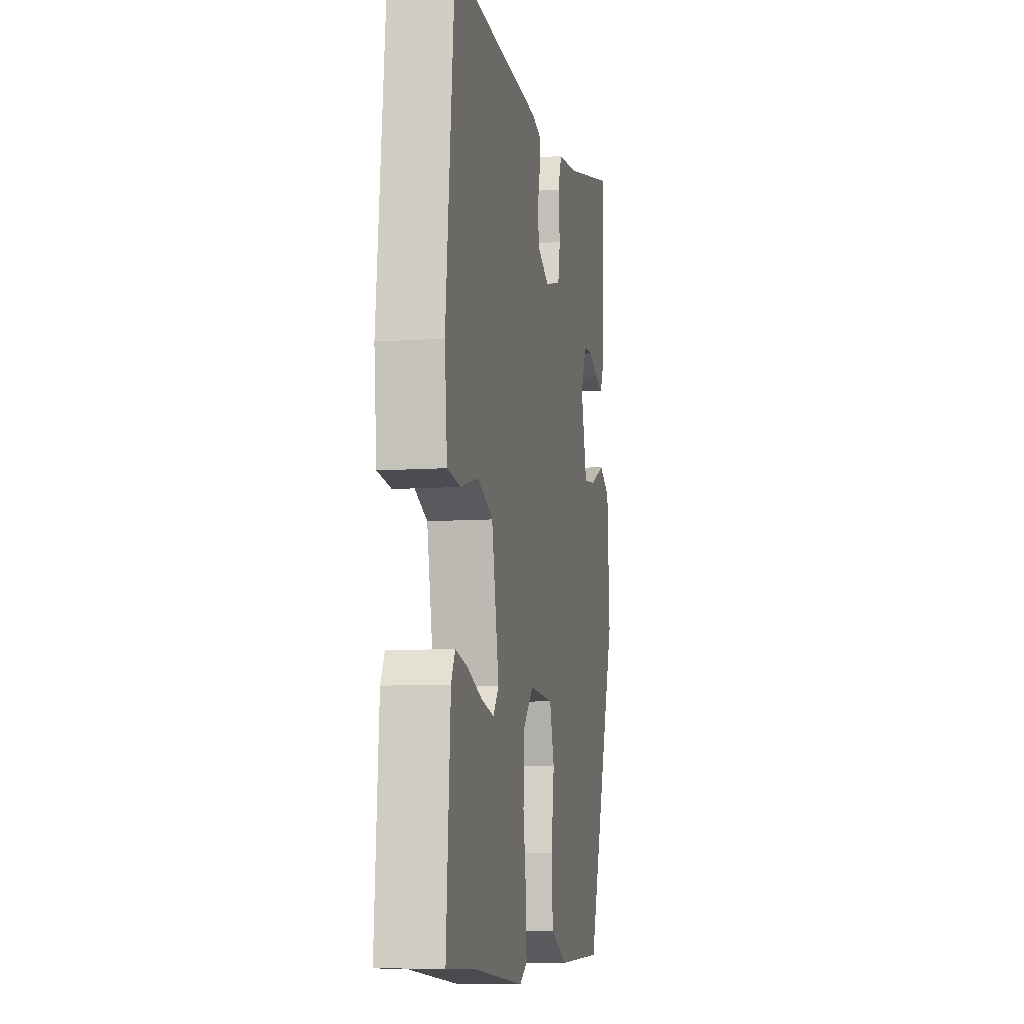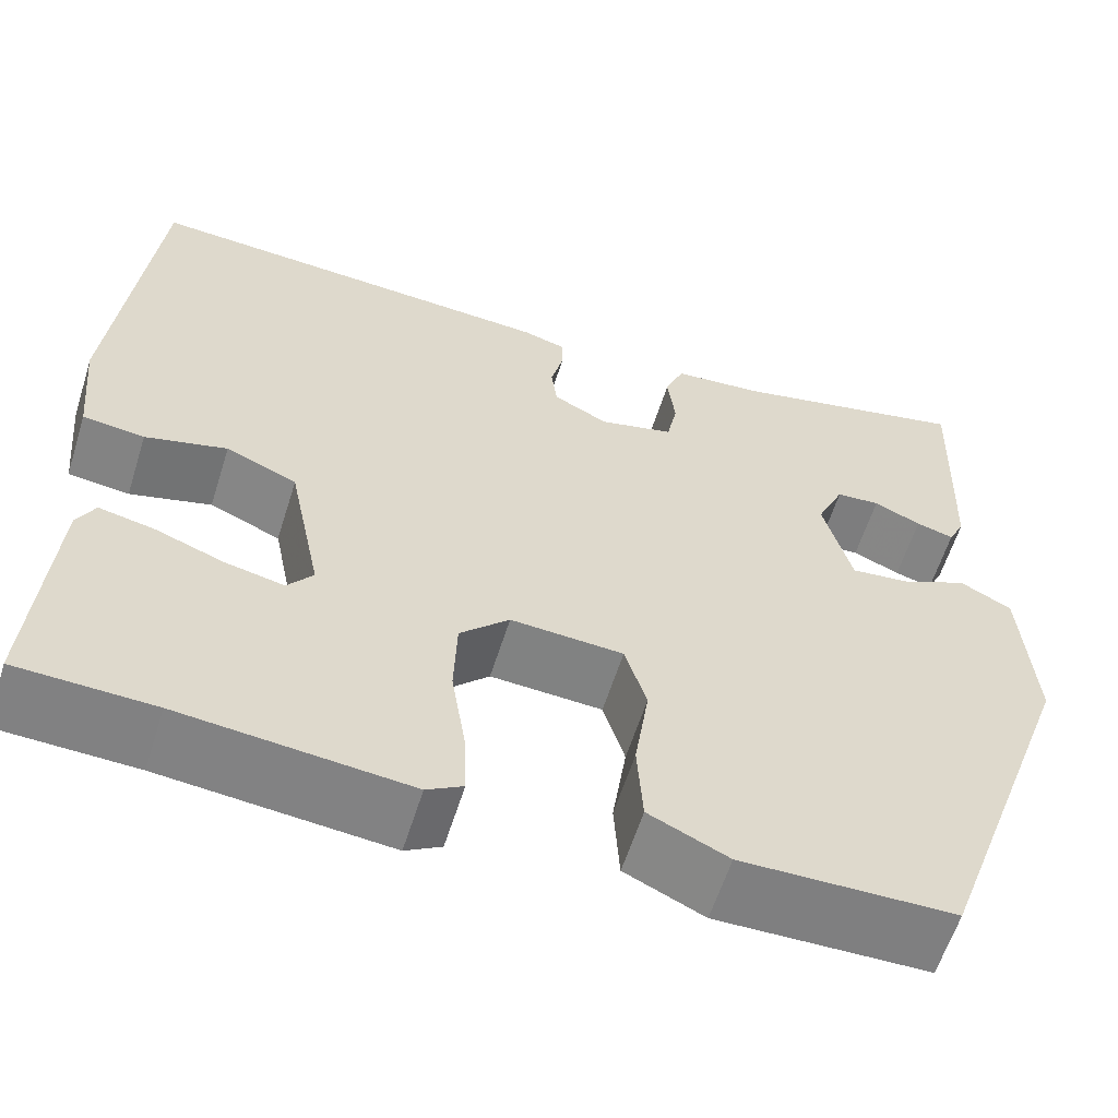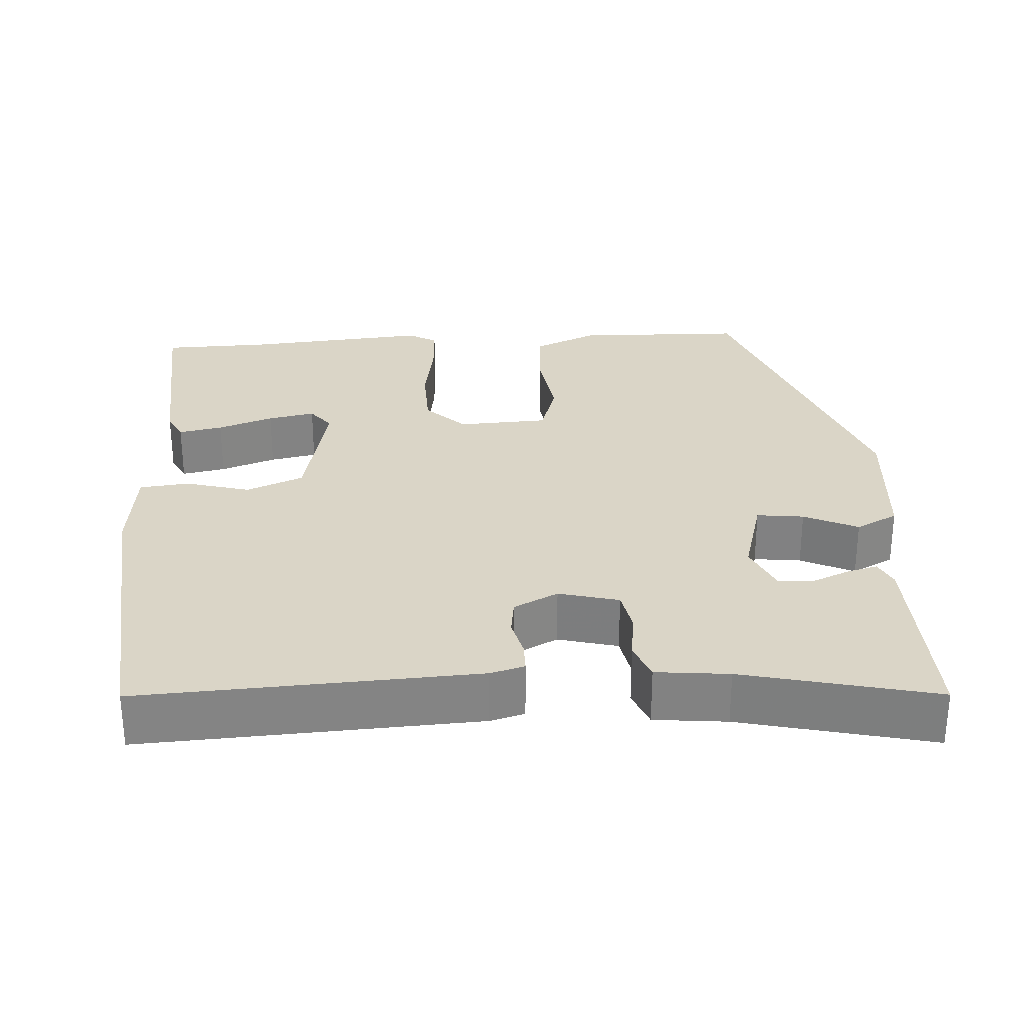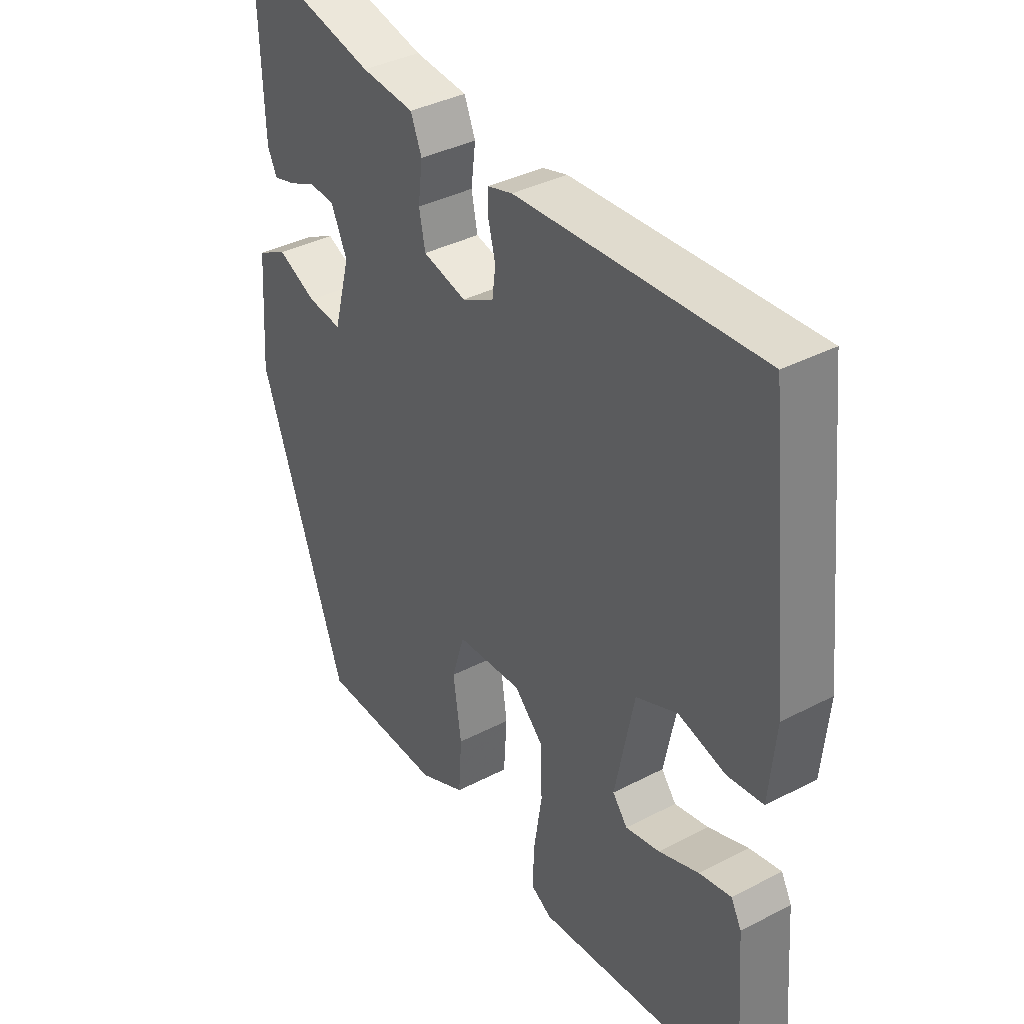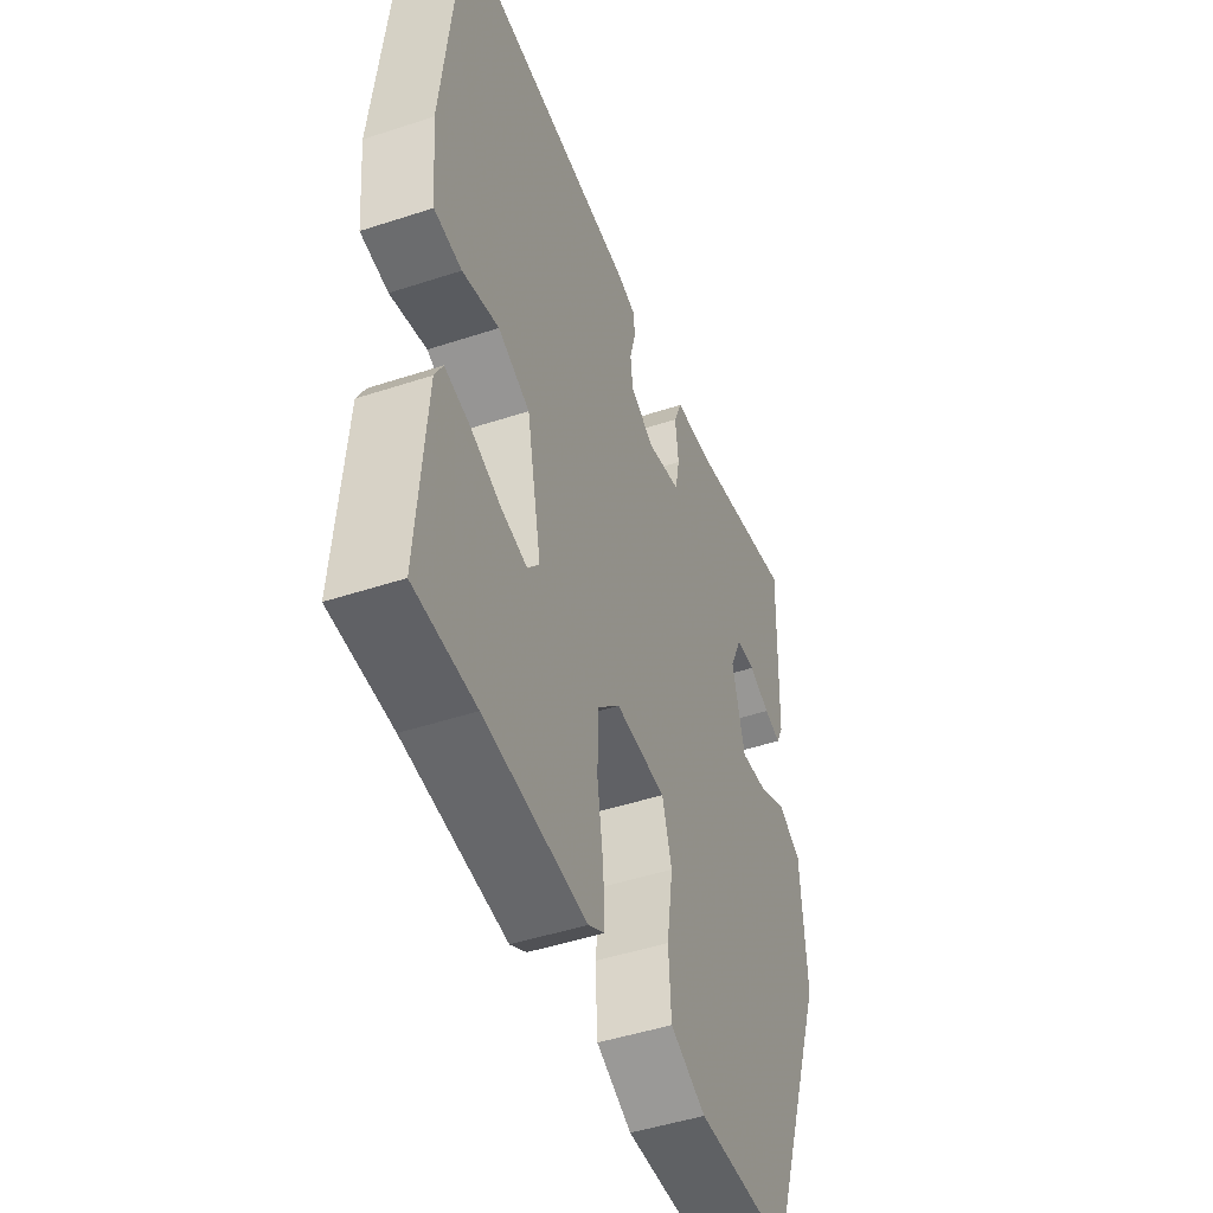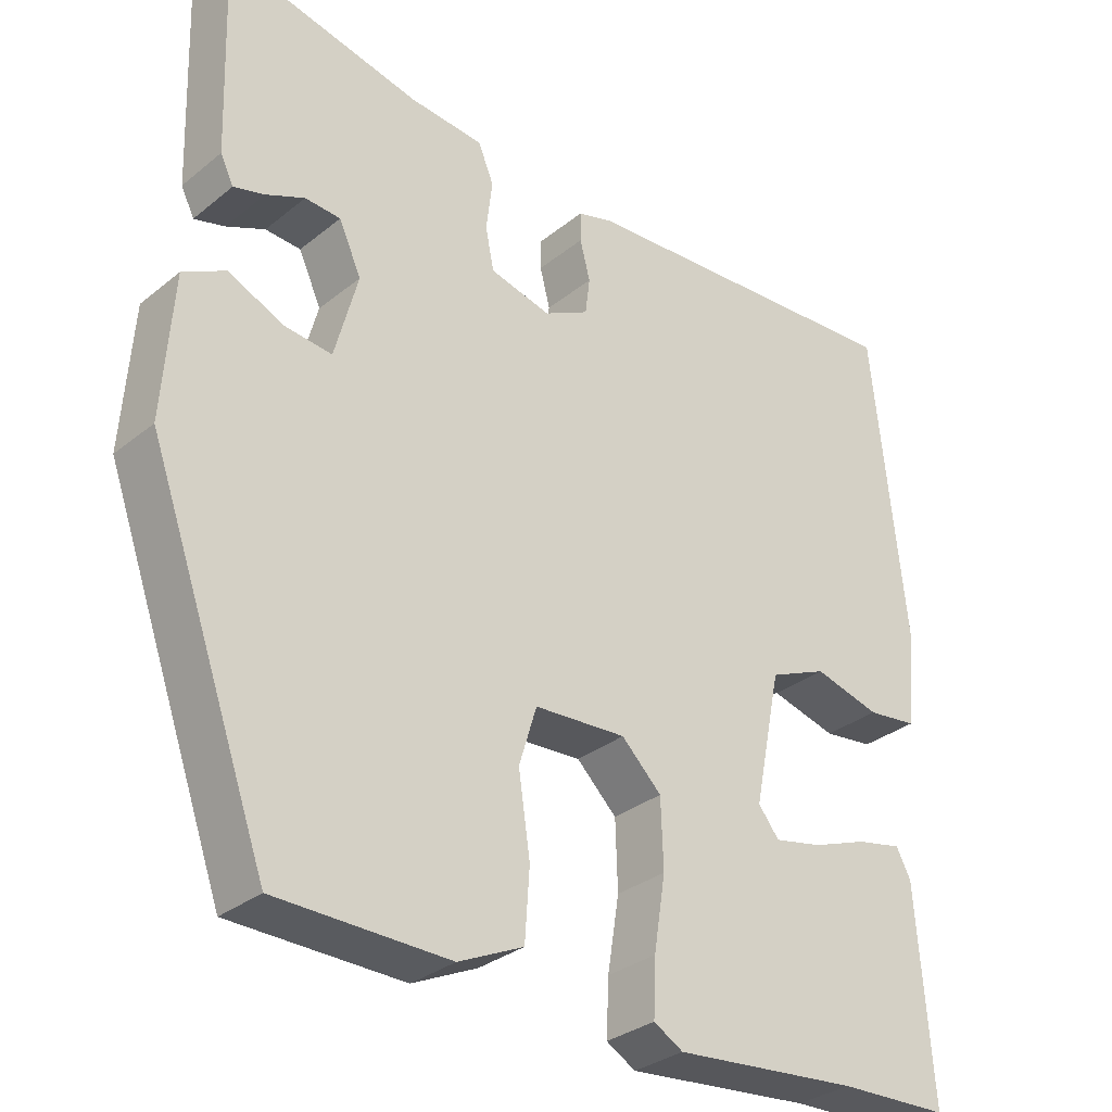
<metadata>
{"format":"obj","ext":"obj","renderer":"f3d","projection":"perspective","resolution":1024,"background":"white","views":[{"elev":-8.6,"azim":-79.3,"up":"+Z"},{"elev":-60.0,"azim":-17.4,"up":"+Z"},{"elev":29.0,"azim":-3.0,"up":"+Y"},{"elev":37.3,"azim":-123.8,"up":"+Z"},{"elev":-47.3,"azim":-69.6,"up":"+Z"},{"elev":-31.3,"azim":138.7,"up":"+Z"}]}
</metadata>
<code>
v -0.485 0.07 0.502
v -0.044 0.07 0.475
v 0.001 0.07 0.462
v 0.001 0.07 0.423
v -0.012 0.07 0.372
v -0.006 0.07 0.324
v 0.052 0.07 0.294
v 0.131 0.07 0.314
v 0.142 0.07 0.369
v 0.134 0.07 0.434
v 0.154 0.07 0.483
v 0.25 0.07 0.492
v 0.503 0.07 0.55
v 0.494 0.07 0.282
v 0.477 0.07 0.247
v 0.437 0.07 0.258
v 0.387 0.07 0.28
v 0.341 0.07 0.277
v 0.312 0.07 0.213
v 0.342 0.07 0.101
v 0.404 0.07 0.108
v 0.475 0.07 0.141
v 0.53 0.07 0.112
v 0.543 0.07 -0.073
v 0.387 0.07 -0.509
v 0.163 0.07 -0.513
v 0.079 0.07 -0.474
v 0.073 0.07 -0.384
v 0.088 0.07 -0.282
v 0.065 0.07 -0.207
v -0.054 0.07 -0.2
v -0.106 0.07 -0.251
v -0.109 0.07 -0.339
v -0.094 0.07 -0.434
v -0.091 0.07 -0.506
v -0.129 0.07 -0.528
v -0.369 0.07 -0.505
v -0.513 0.07 -0.5
v -0.493 0.07 -0.232
v -0.474 0.07 -0.196
v -0.416 0.07 -0.208
v -0.343 0.07 -0.235
v -0.281 0.07 -0.248
v -0.254 0.07 -0.214
v -0.289 0.07 -0.042
v -0.364 0.07 -0.01
v -0.45 0.07 -0.033
v -0.515 0.07 -0.025
v -0.527 0.07 0.1
v -0.485 0 0.502
v -0.044 0 0.475
v 0.001 0 0.462
v 0.001 0 0.423
v -0.012 0 0.372
v -0.006 0 0.324
v 0.052 0 0.294
v 0.131 0 0.314
v 0.142 0 0.369
v 0.134 0 0.434
v 0.154 0 0.483
v 0.25 0 0.492
v 0.503 0 0.55
v 0.494 0 0.282
v 0.477 0 0.247
v 0.437 0 0.258
v 0.387 0 0.28
v 0.341 0 0.277
v 0.312 0 0.213
v 0.342 0 0.101
v 0.404 0 0.108
v 0.475 0 0.141
v 0.53 0 0.112
v 0.543 0 -0.073
v 0.387 0 -0.509
v 0.163 0 -0.513
v 0.079 0 -0.474
v 0.073 0 -0.384
v 0.088 0 -0.282
v 0.065 0 -0.207
v -0.054 0 -0.2
v -0.106 0 -0.251
v -0.109 0 -0.339
v -0.094 0 -0.434
v -0.091 0 -0.506
v -0.129 0 -0.528
v -0.369 0 -0.505
v -0.513 0 -0.5
v -0.493 0 -0.232
v -0.474 0 -0.196
v -0.416 0 -0.208
v -0.343 0 -0.235
v -0.281 0 -0.248
v -0.254 0 -0.214
v -0.289 0 -0.042
v -0.364 0 -0.01
v -0.45 0 -0.033
v -0.515 0 -0.025
v -0.527 0 0.1
f 46 47 48 49
f 45 46 49 1
f 39 40 41 42
f 37 38 39 42
f 37 42 43
f 36 37 43 44
f 33 34 35 36
f 32 33 36 44
f 26 27 28 29
f 26 29 30
f 25 26 30
f 24 25 30
f 21 22 23 24
f 20 21 24 30
f 19 20 30 31
f 14 15 16 17
f 12 13 14 17
f 12 17 18
f 9 10 11 12
f 8 9 12 18
f 7 8 18 19
f 2 3 4 5
f 45 1 2 5
f 45 5 6
f 44 45 6 7
f 31 32 44
f 7 19 31 44
f 98 97 96 95
f 50 98 95 94
f 91 90 89 88
f 91 88 87 86
f 92 91 86
f 93 92 86 85
f 85 84 83 82
f 93 85 82 81
f 78 77 76 75
f 79 78 75
f 79 75 74
f 79 74 73
f 73 72 71 70
f 79 73 70 69
f 80 79 69 68
f 66 65 64 63
f 66 63 62 61
f 67 66 61
f 61 60 59 58
f 67 61 58 57
f 68 67 57 56
f 54 53 52 51
f 54 51 50 94
f 55 54 94
f 56 55 94 93
f 93 81 80
f 93 80 68 56
f 1 50 51 2
f 2 51 52 3
f 3 52 53 4
f 4 53 54 5
f 5 54 55 6
f 6 55 56 7
f 7 56 57 8
f 8 57 58 9
f 9 58 59 10
f 10 59 60 11
f 11 60 61 12
f 12 61 62 13
f 13 62 63 14
f 14 63 64 15
f 15 64 65 16
f 16 65 66 17
f 17 66 67 18
f 18 67 68 19
f 19 68 69 20
f 20 69 70 21
f 21 70 71 22
f 22 71 72 23
f 23 72 73 24
f 24 73 74 25
f 25 74 75 26
f 26 75 76 27
f 27 76 77 28
f 28 77 78 29
f 29 78 79 30
f 30 79 80 31
f 31 80 81 32
f 32 81 82 33
f 33 82 83 34
f 34 83 84 35
f 35 84 85 36
f 36 85 86 37
f 37 86 87 38
f 38 87 88 39
f 39 88 89 40
f 40 89 90 41
f 41 90 91 42
f 42 91 92 43
f 43 92 93 44
f 44 93 94 45
f 45 94 95 46
f 46 95 96 47
f 47 96 97 48
f 48 97 98 49
f 49 98 50 1

</code>
